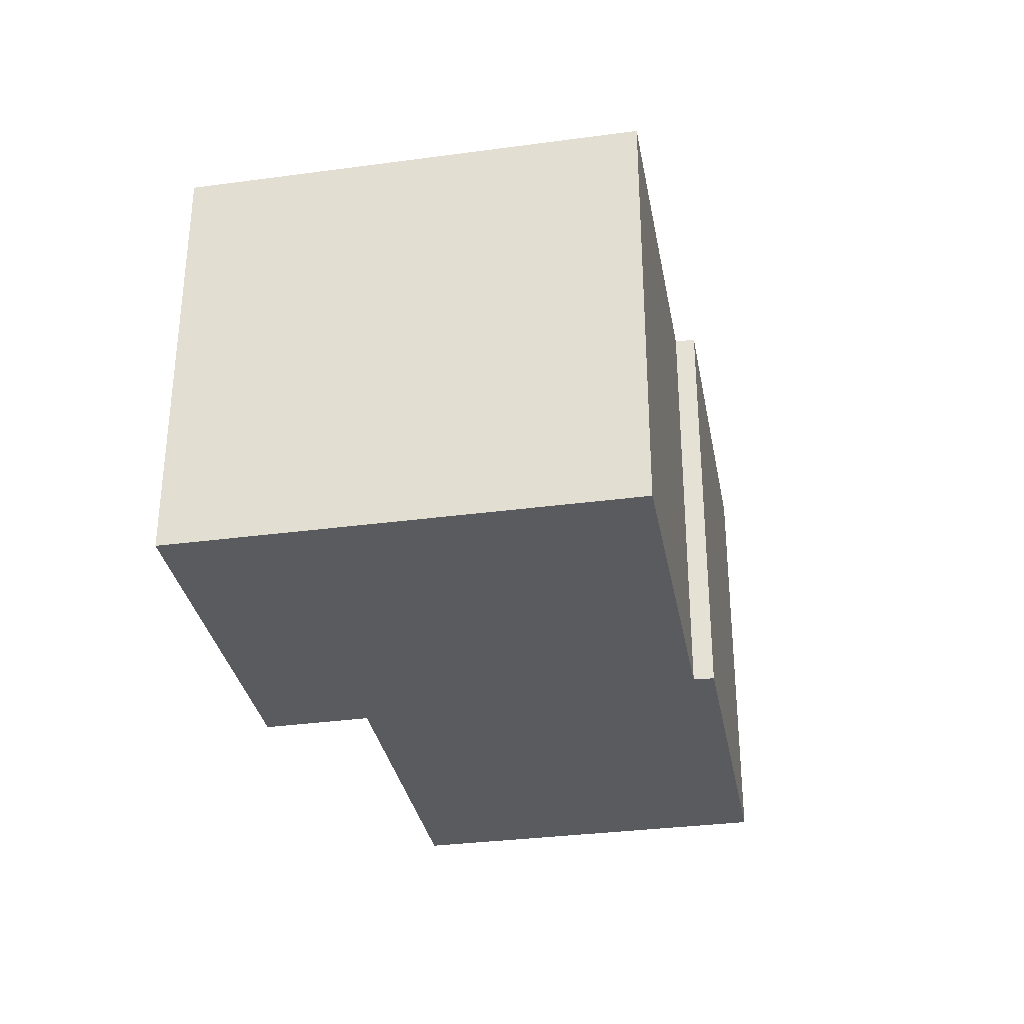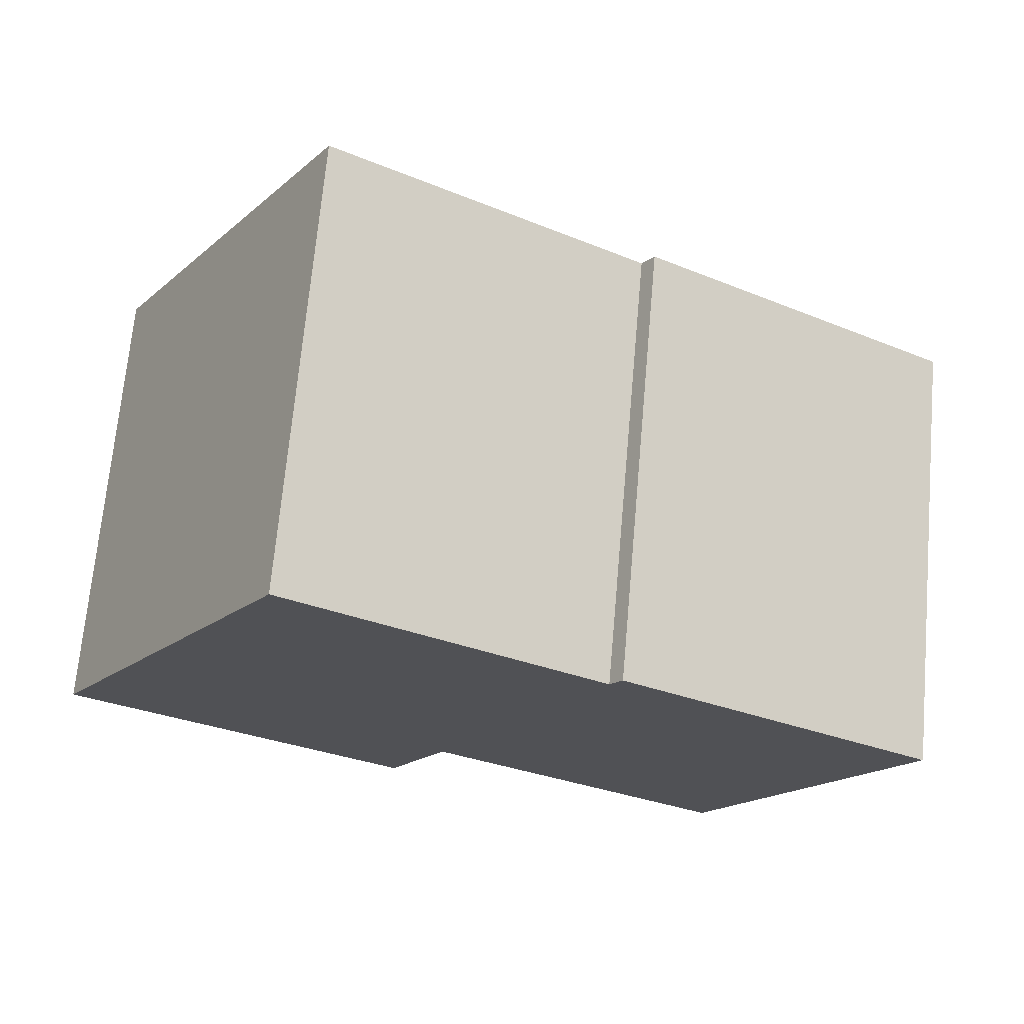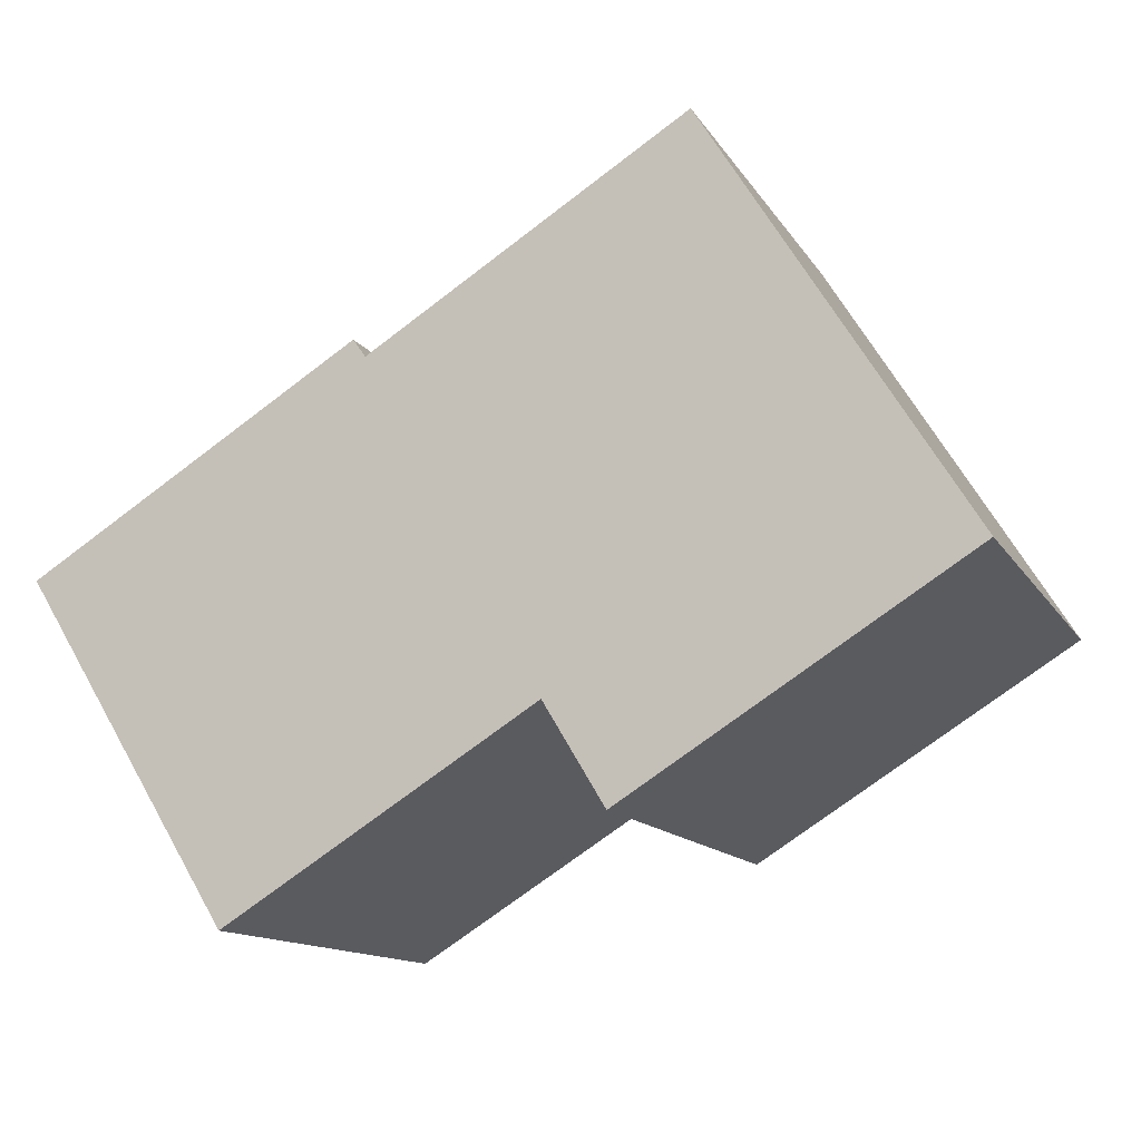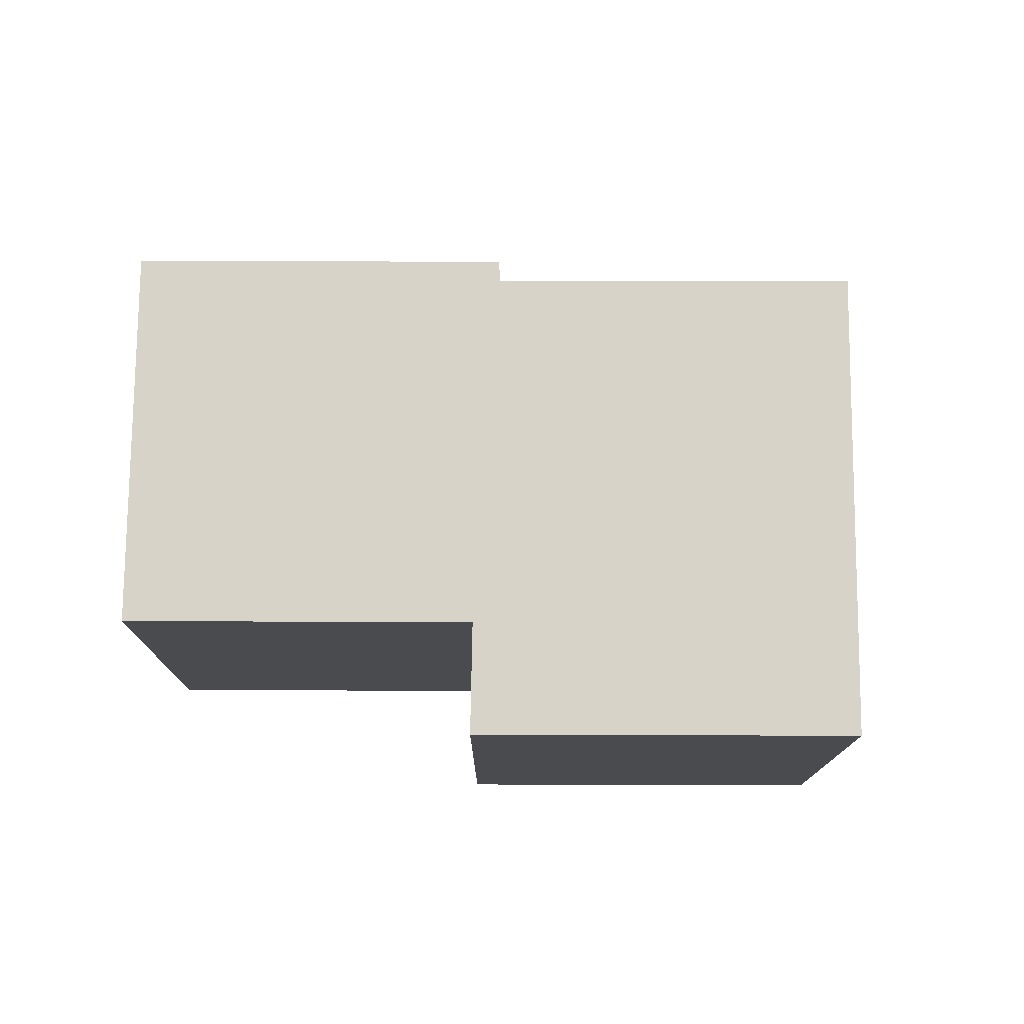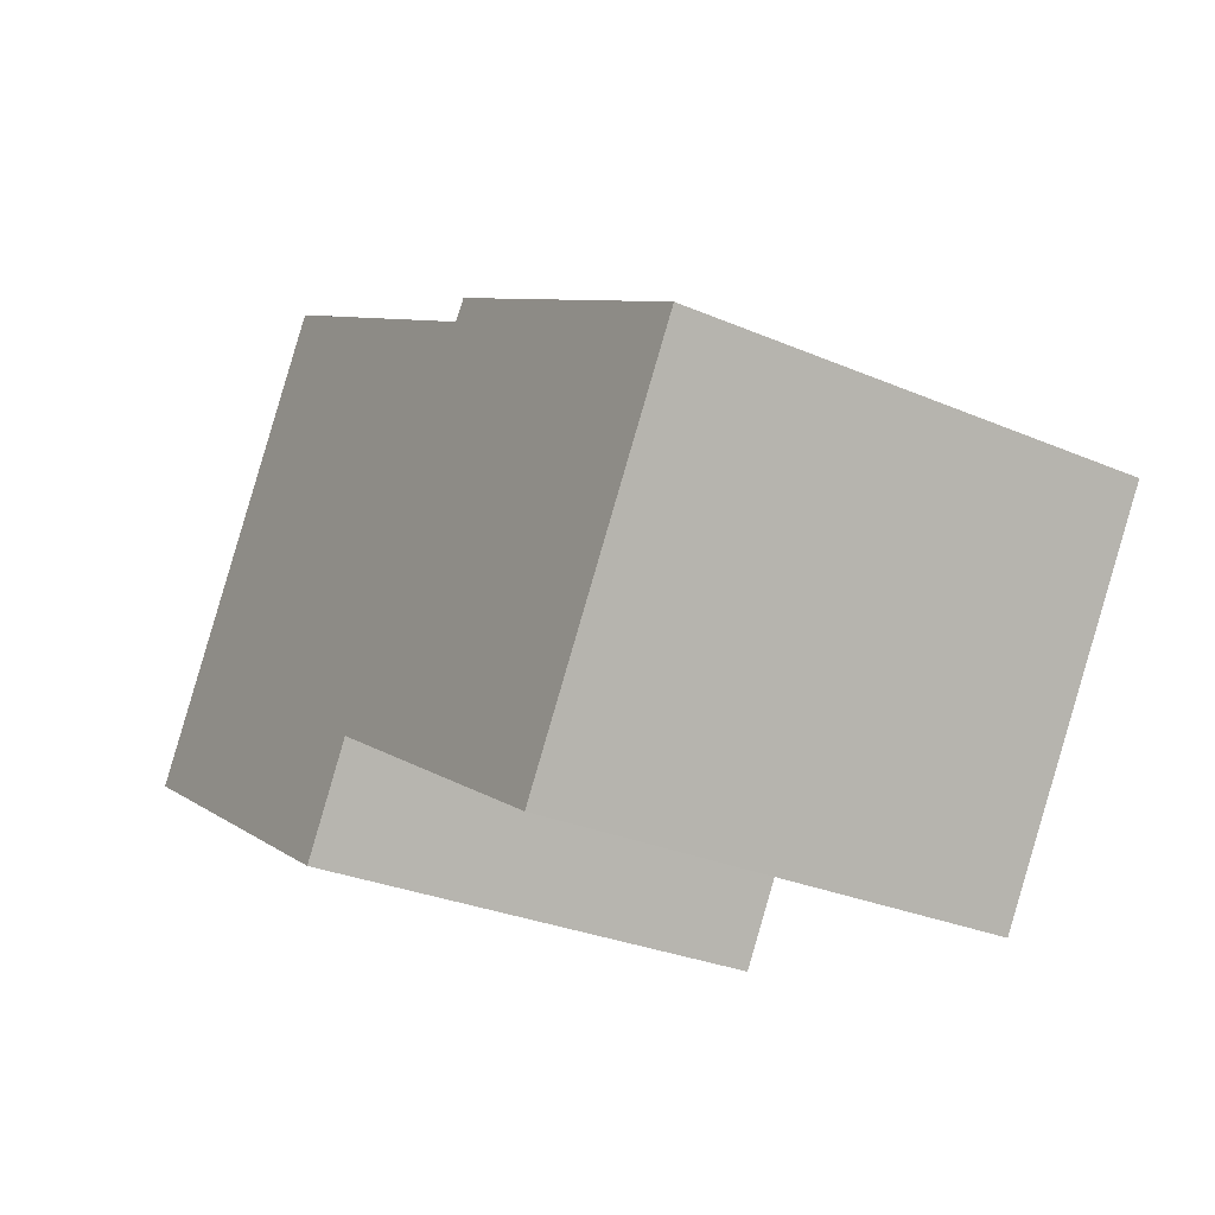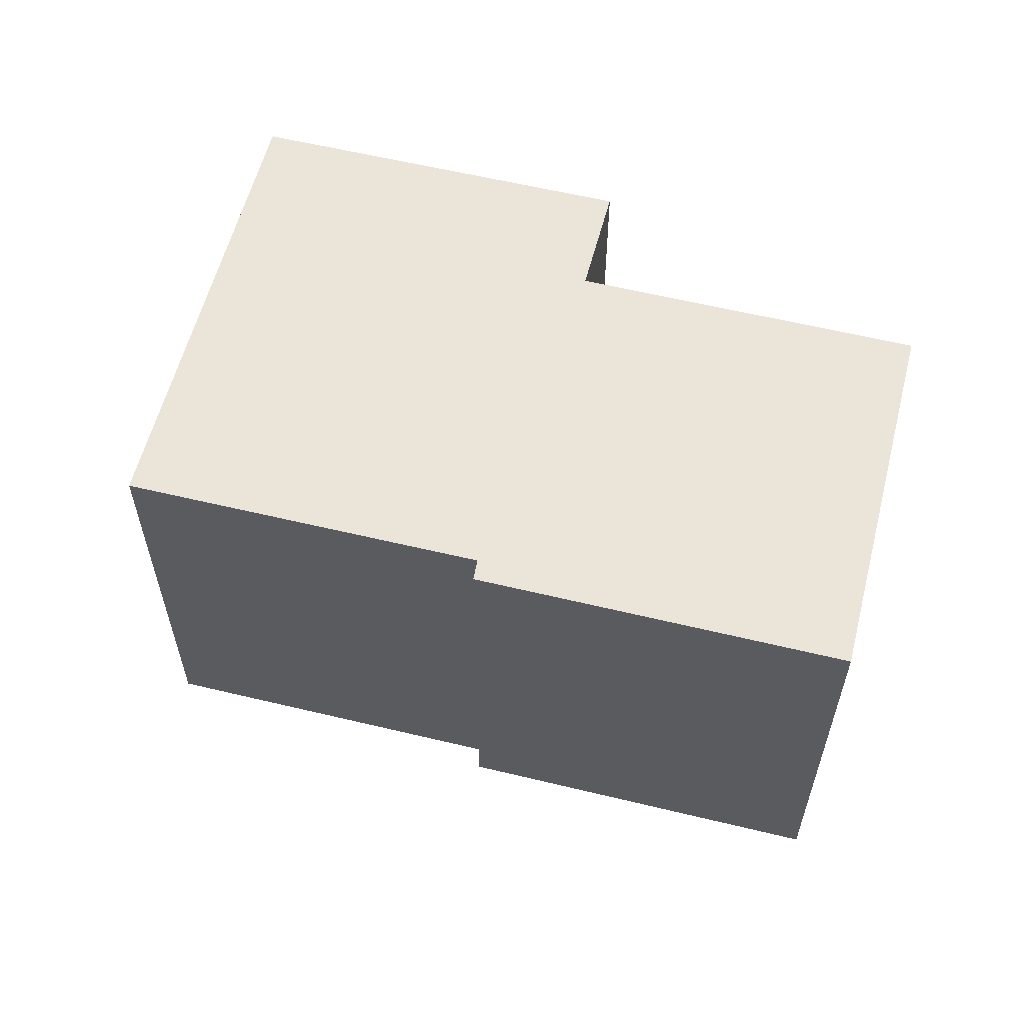
<metadata>
{"format":"obj","ext":"obj","renderer":"f3d","projection":"perspective","resolution":1024,"background":"white","views":[{"elev":-32.6,"azim":-47.8,"up":"+Y"},{"elev":69.7,"azim":5.1,"up":"+Z"},{"elev":-12.9,"azim":-159.8,"up":"+Z"},{"elev":76.3,"azim":-147.9,"up":"+Y"},{"elev":-29.2,"azim":57.6,"up":"+Z"},{"elev":59.0,"azim":45.9,"up":"+Y"}]}
</metadata>
<code>
v  0 12.95 7.929e-16
v  11.12 12.95 -3.207
v  9.49 12.95 -5.913
v  1.659 12.95 2.696
v  11.17 12.95 -3.122
v  11.21 12.95 -3.148
v  25.58 12.95 0.935
v  19.79 12.95 -8.482
v  16.06 12.95 6.139
v  7.19 12.95 11.69
v  17.01 12.95 6.27
v  16.41 12.95 6.64
v  9.49 3.621e-16 -5.913
v  0 0 0
v  19.79 5.194e-16 -8.482
v  11.17 1.912e-16 -3.122
v  11.21 1.928e-16 -3.148
v  7.19 -7.157e-16 11.69
v  1.659 -1.651e-16 2.696
v  16.06 -3.759e-16 6.139
v  16.41 -4.066e-16 6.64
v  25.58 -5.725e-17 0.935
v  17.01 -3.839e-16 6.27
v  11.12 1.964e-16 -3.207
g defaultobject
f 1 2 3
f 2 1 4
f 2 4 5
f 6 7 8
f 7 6 5
f 7 5 4
f 7 4 9
f 9 4 10
f 9 11 7
f 11 9 12
f 13 1 3
f 1 13 14
f 15 6 8
f 6 15 5
f 5 15 16
f 16 15 17
f 14 4 1
f 4 14 10
f 10 14 18
f 18 14 19
f 20 12 9
f 12 20 21
f 18 9 10
f 9 18 20
f 21 11 12
f 11 21 7
f 7 21 22
f 22 21 23
f 22 8 7
f 8 22 15
f 2 13 3
f 13 2 5
f 13 5 24
f 24 5 16
f 14 16 19
f 16 14 24
f 24 14 13
f 19 20 18
f 20 19 22
f 22 19 16
f 22 16 17
f 22 17 15
f 20 23 21
f 23 20 22

</code>
